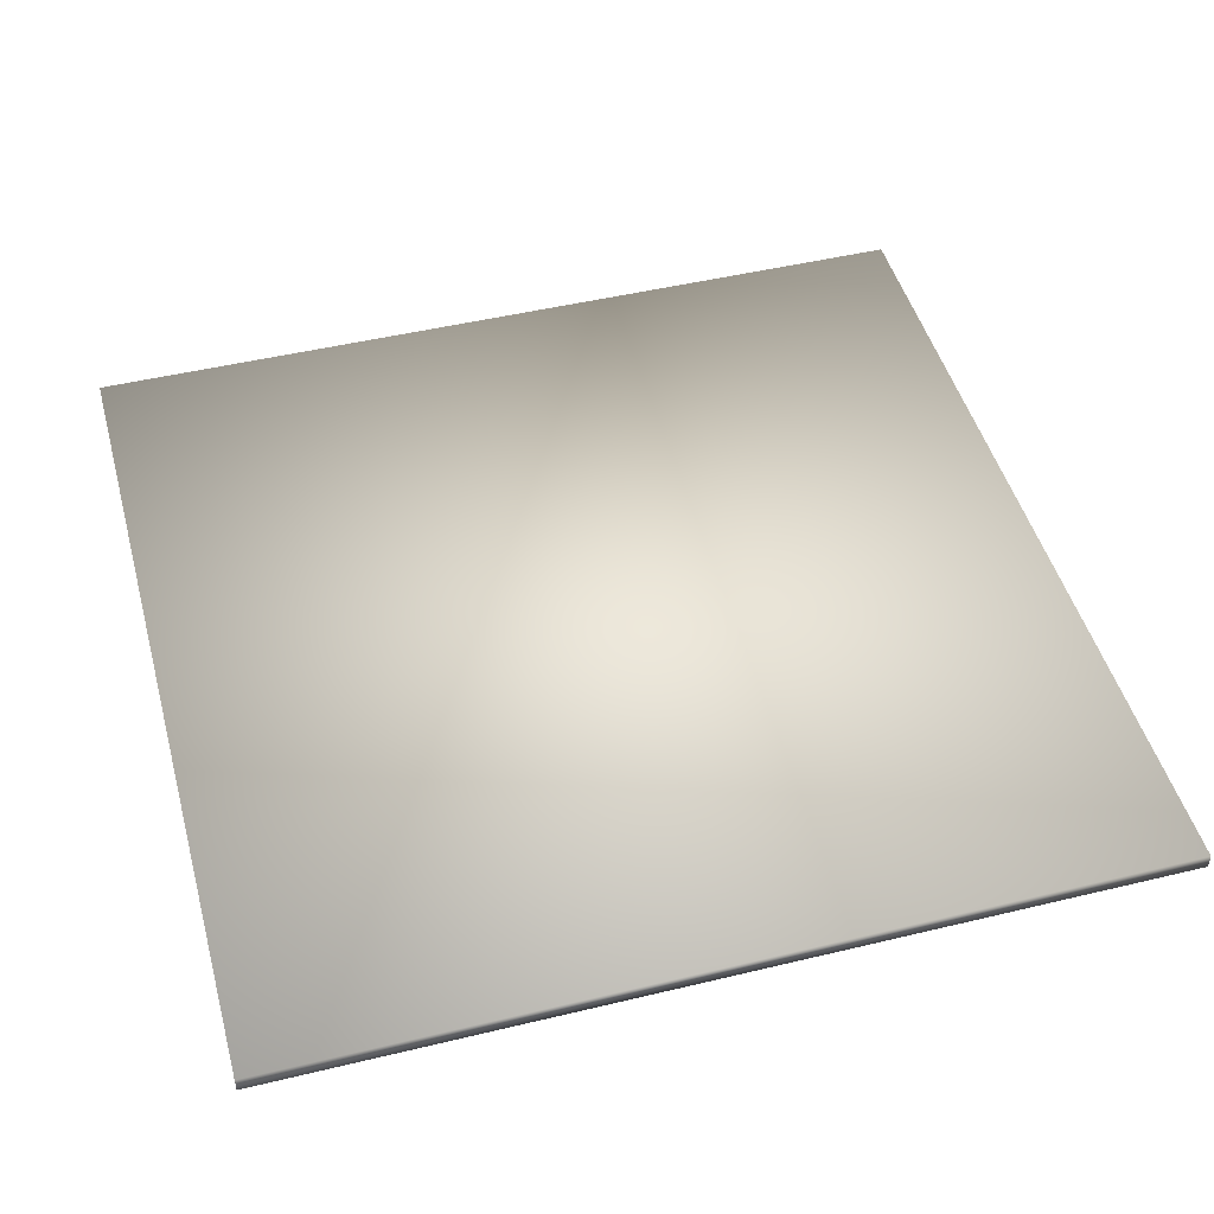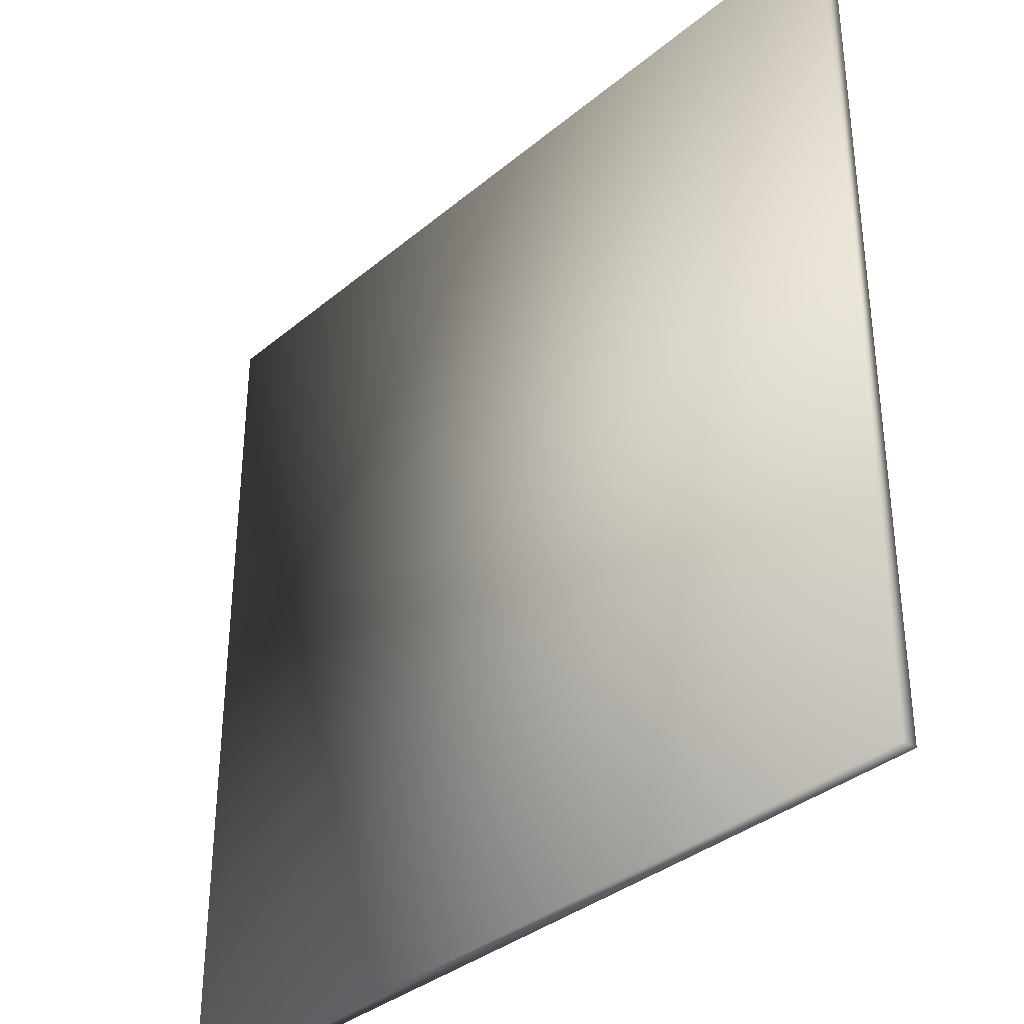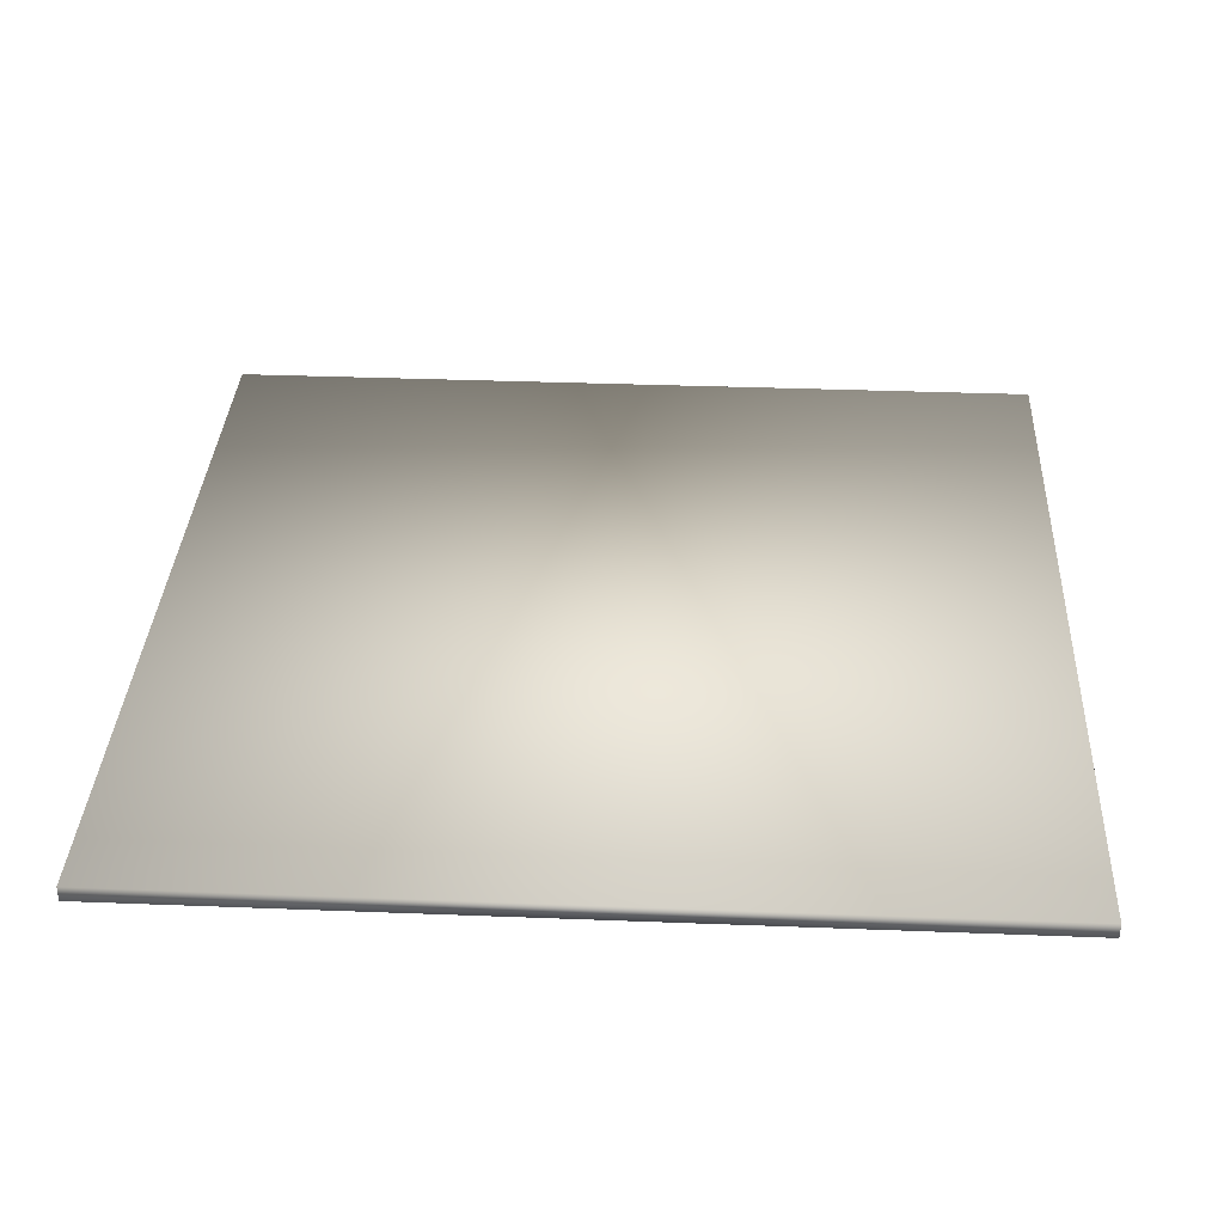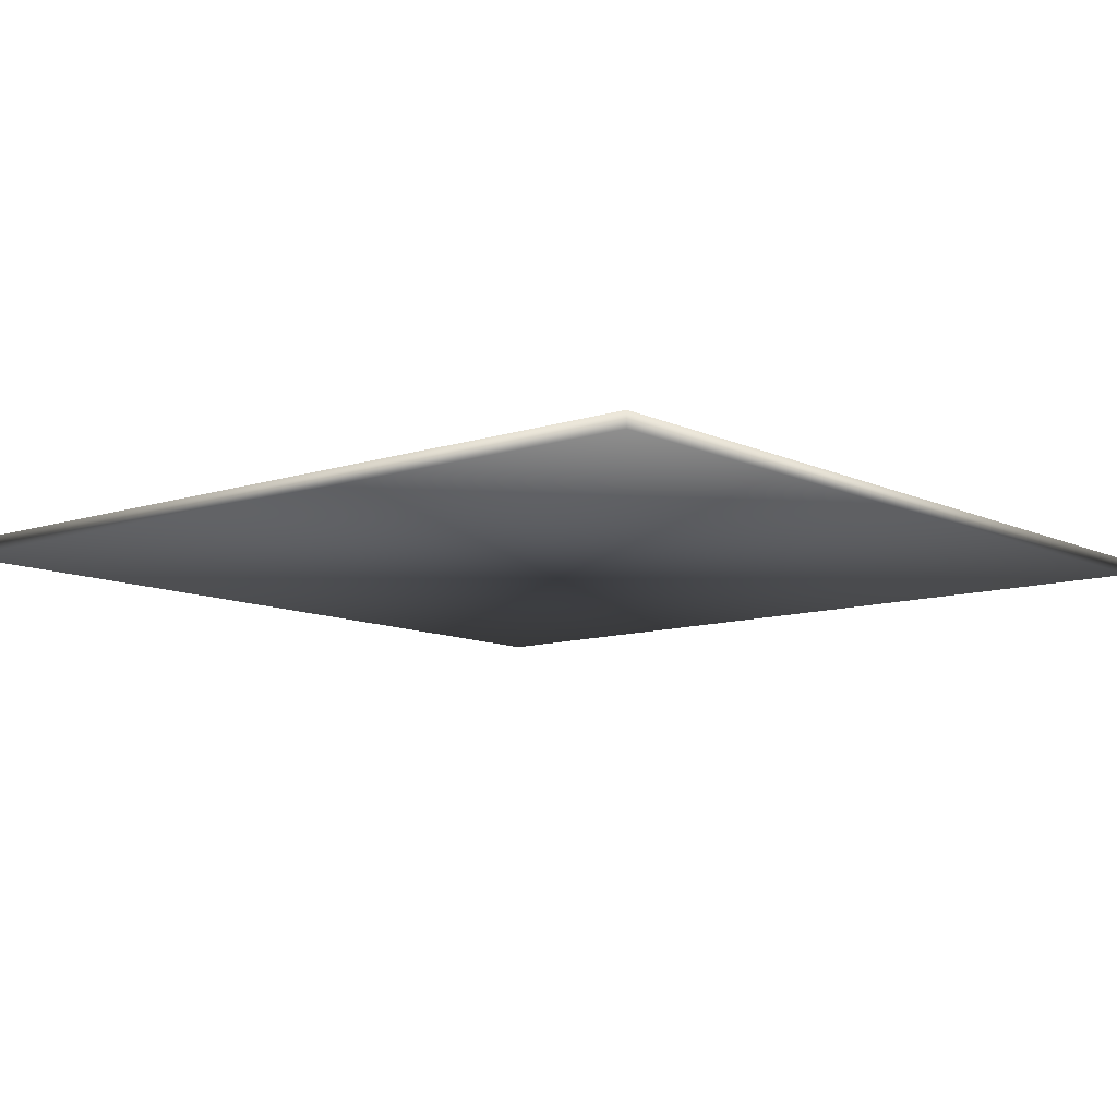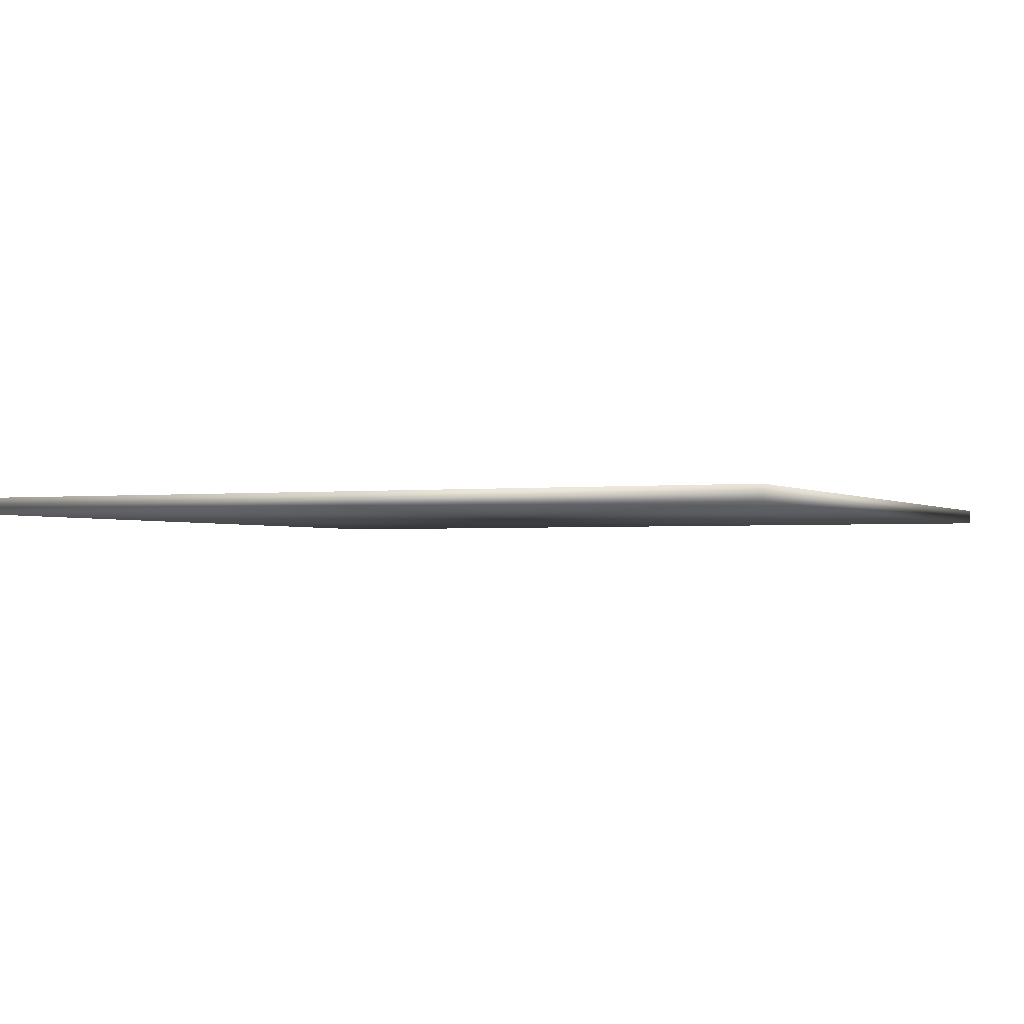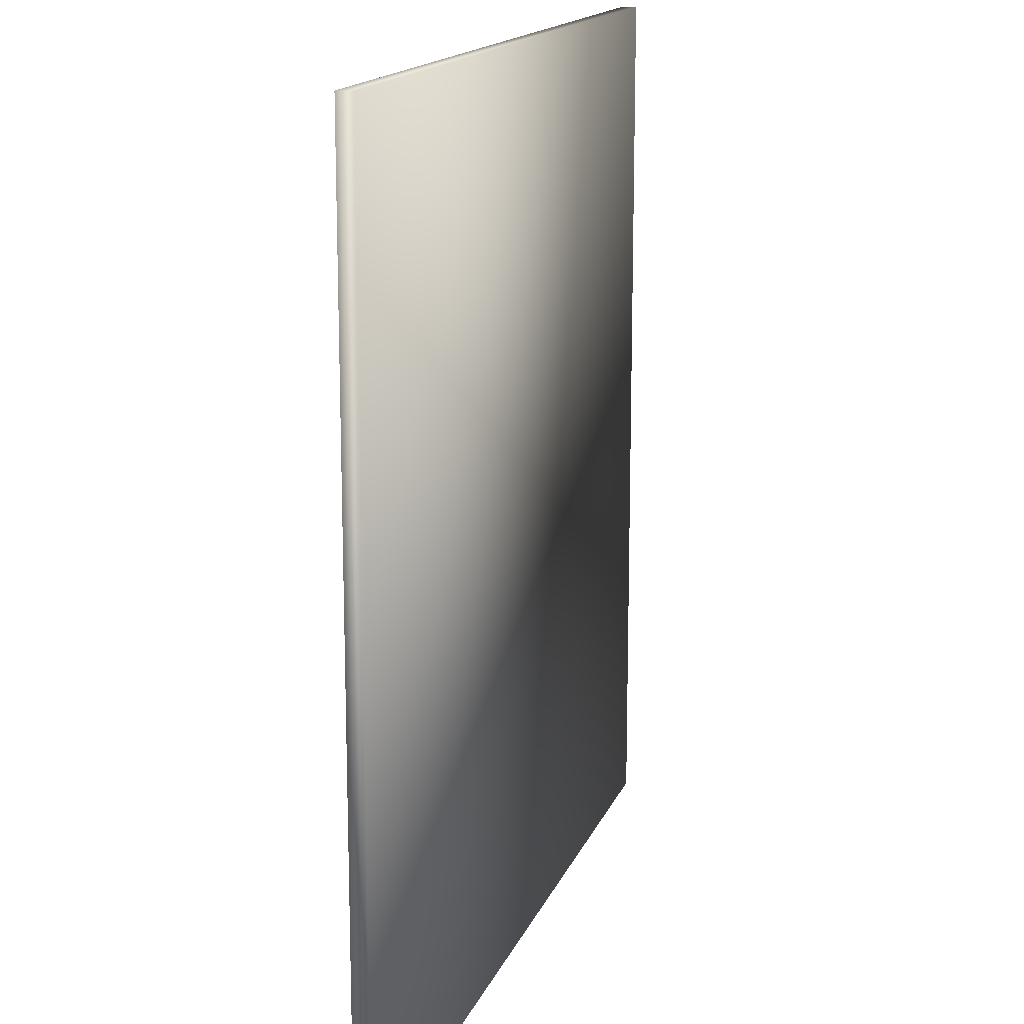
<metadata>
{"format":"obj","ext":"obj","renderer":"f3d","projection":"perspective","resolution":1024,"background":"white","views":[{"elev":47.5,"azim":74.8,"up":"+Y"},{"elev":-35.1,"azim":-132.2,"up":"+Z"},{"elev":34.4,"azim":-87.0,"up":"+Y"},{"elev":-10.3,"azim":40.0,"up":"+Y"},{"elev":-1.7,"azim":-155.8,"up":"+Y"},{"elev":15.4,"azim":-73.6,"up":"+Z"}]}
</metadata>
<code>
o Plane
v -1 -0 1
v 1 -0 1
v -1 0 -1
v 1 0 -1
v -1 0.03563 1
v 1 0.03563 1
v -1 0.03563 -1
v 1 0.03563 -1
f 2 1 3
f 2 3 4
f 6 7 5
f 6 8 7
f 2 5 1
f 1 7 3
f 3 8 4
f 4 6 2
f 2 6 5
f 1 5 7
f 3 7 8
f 4 8 6

</code>
